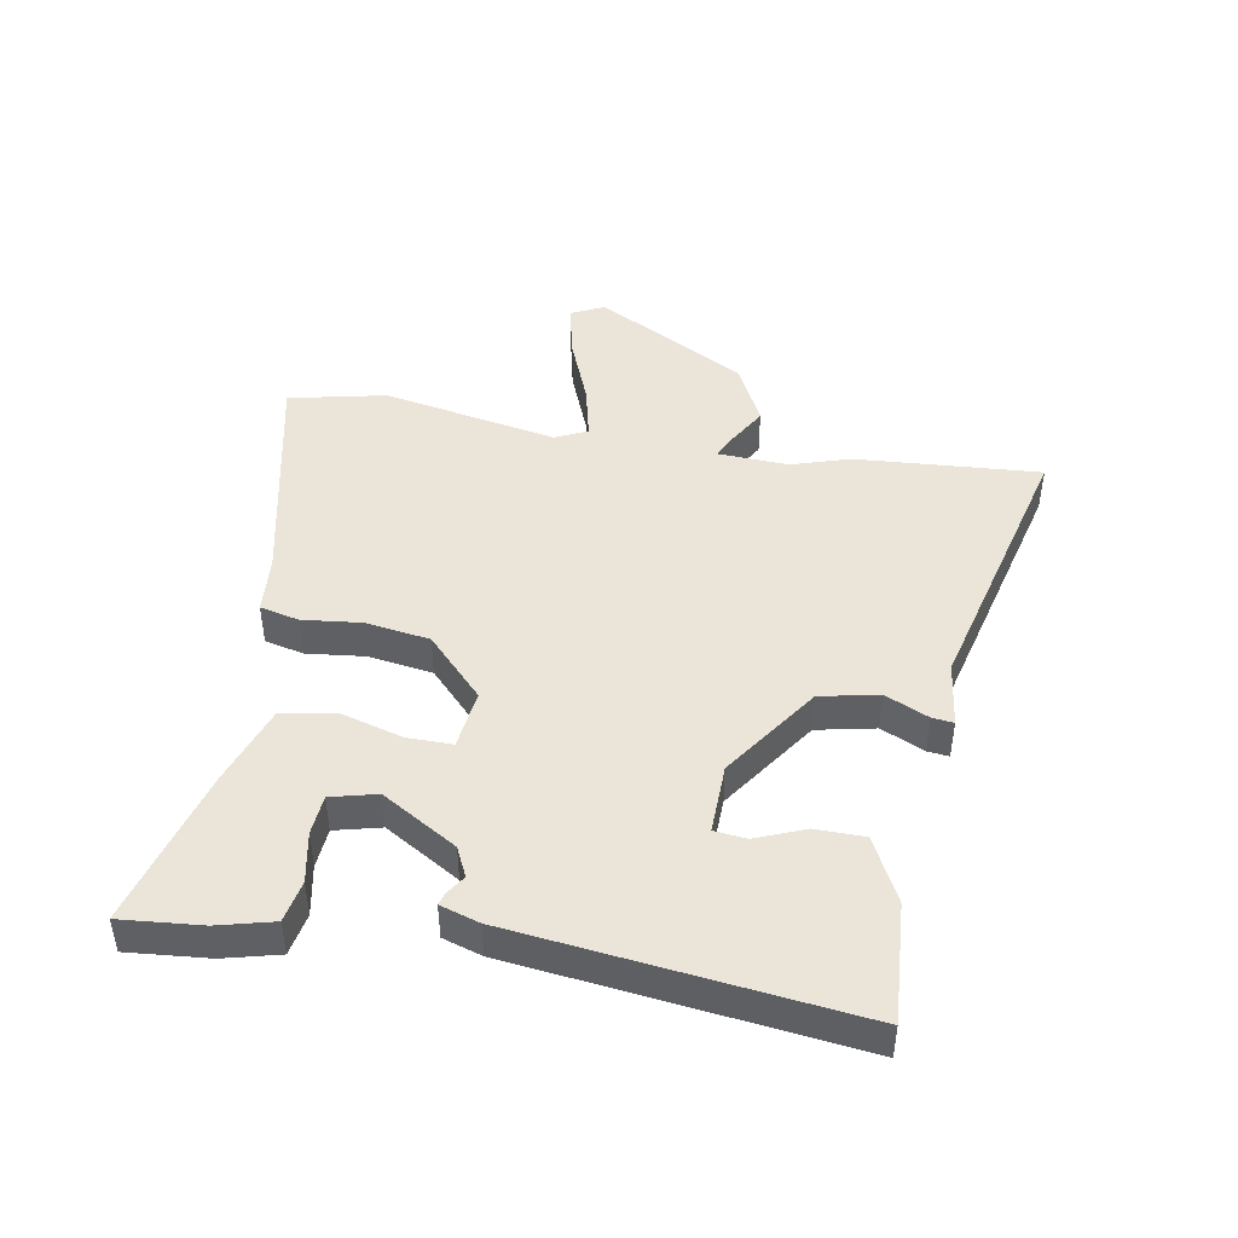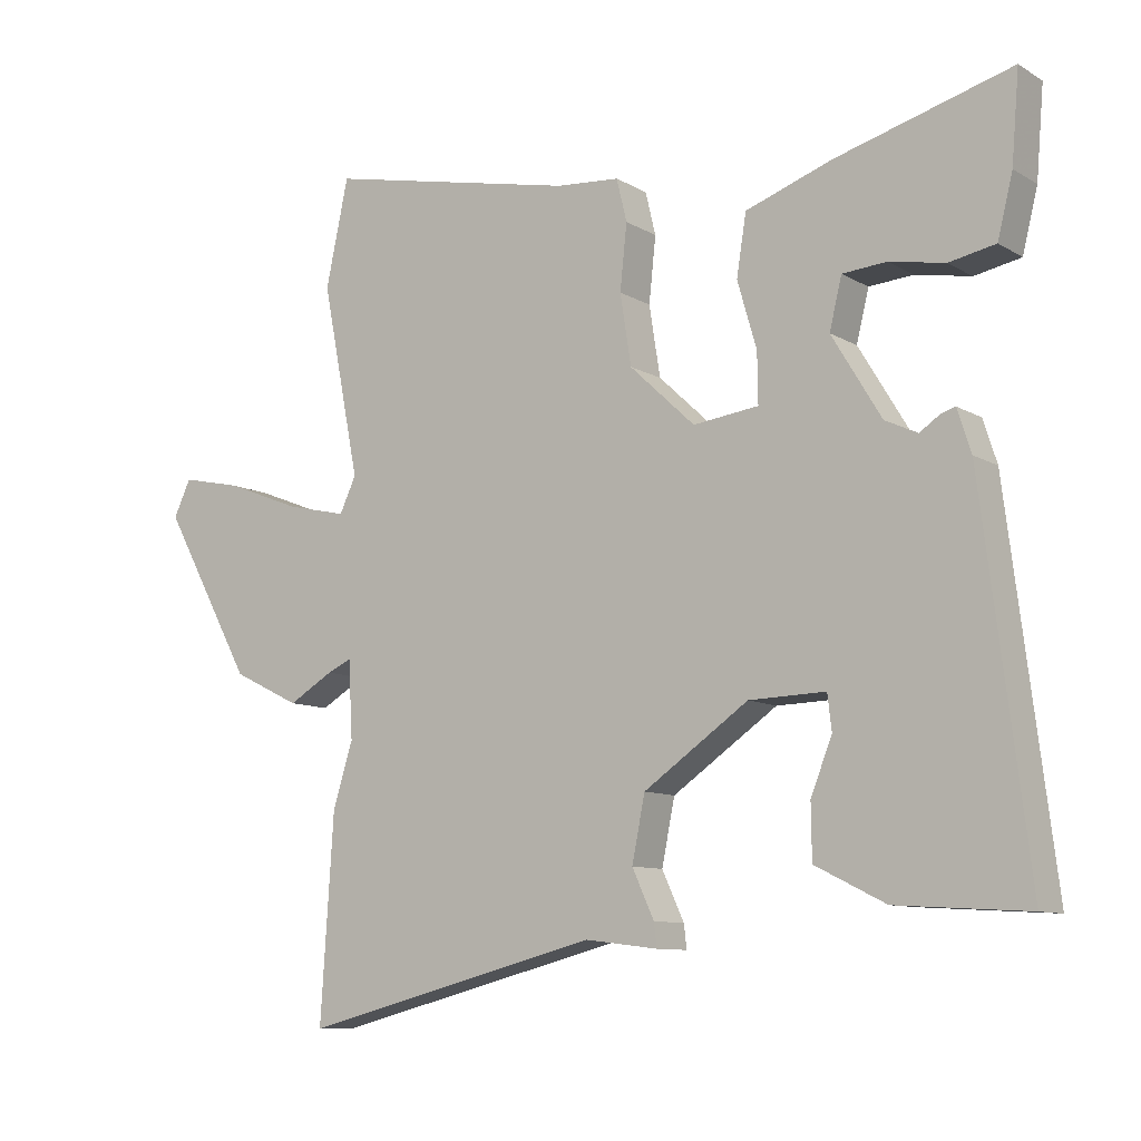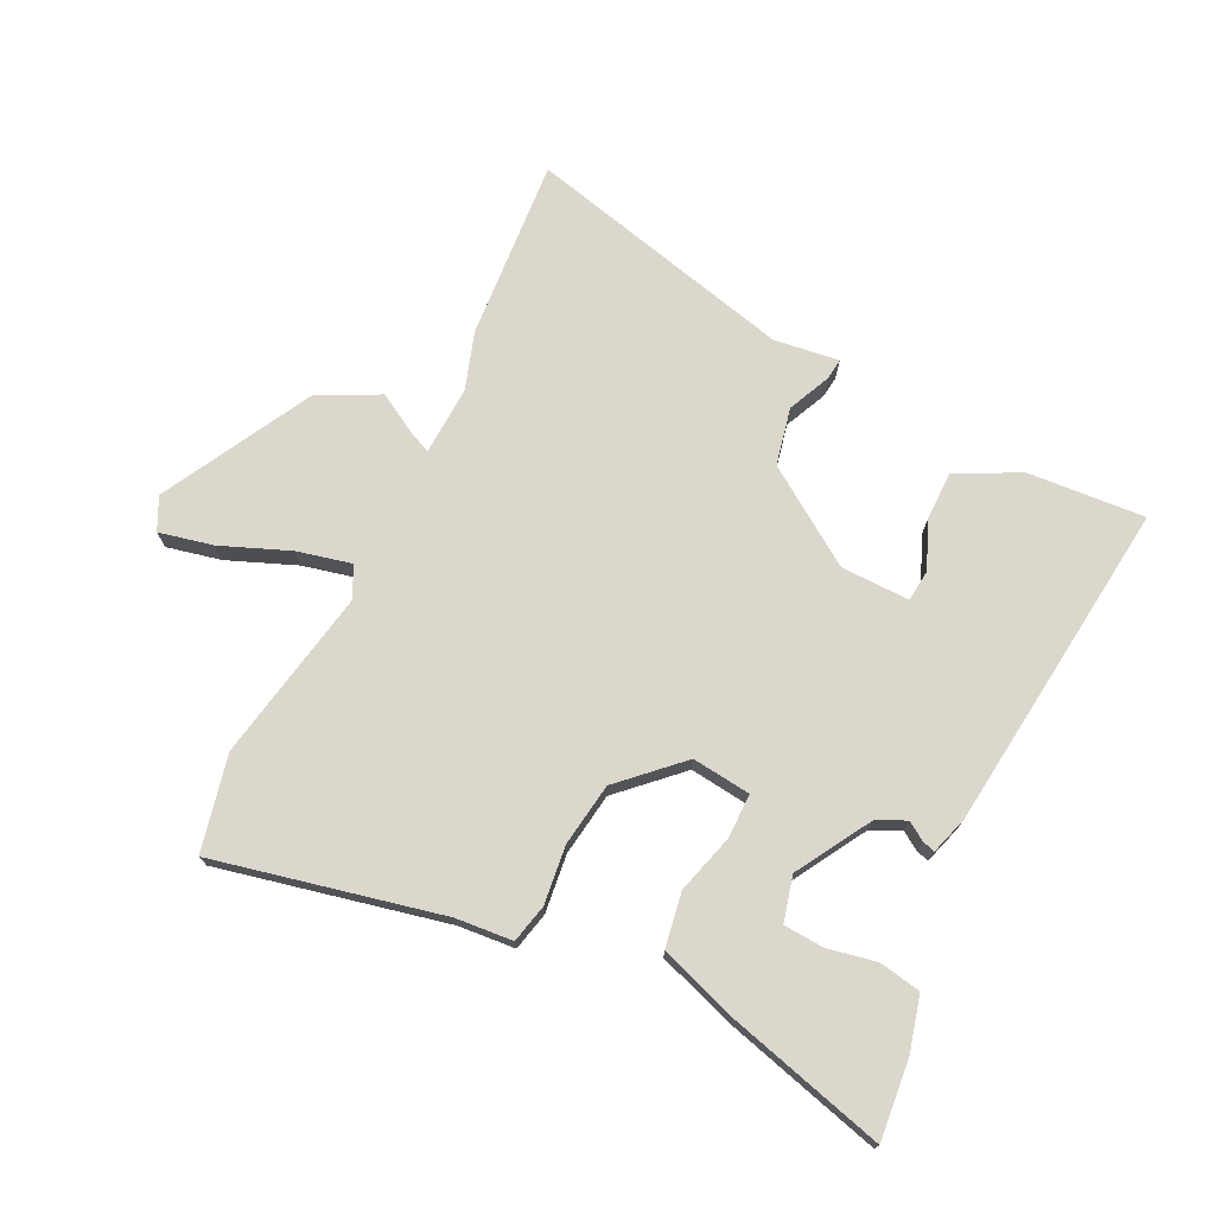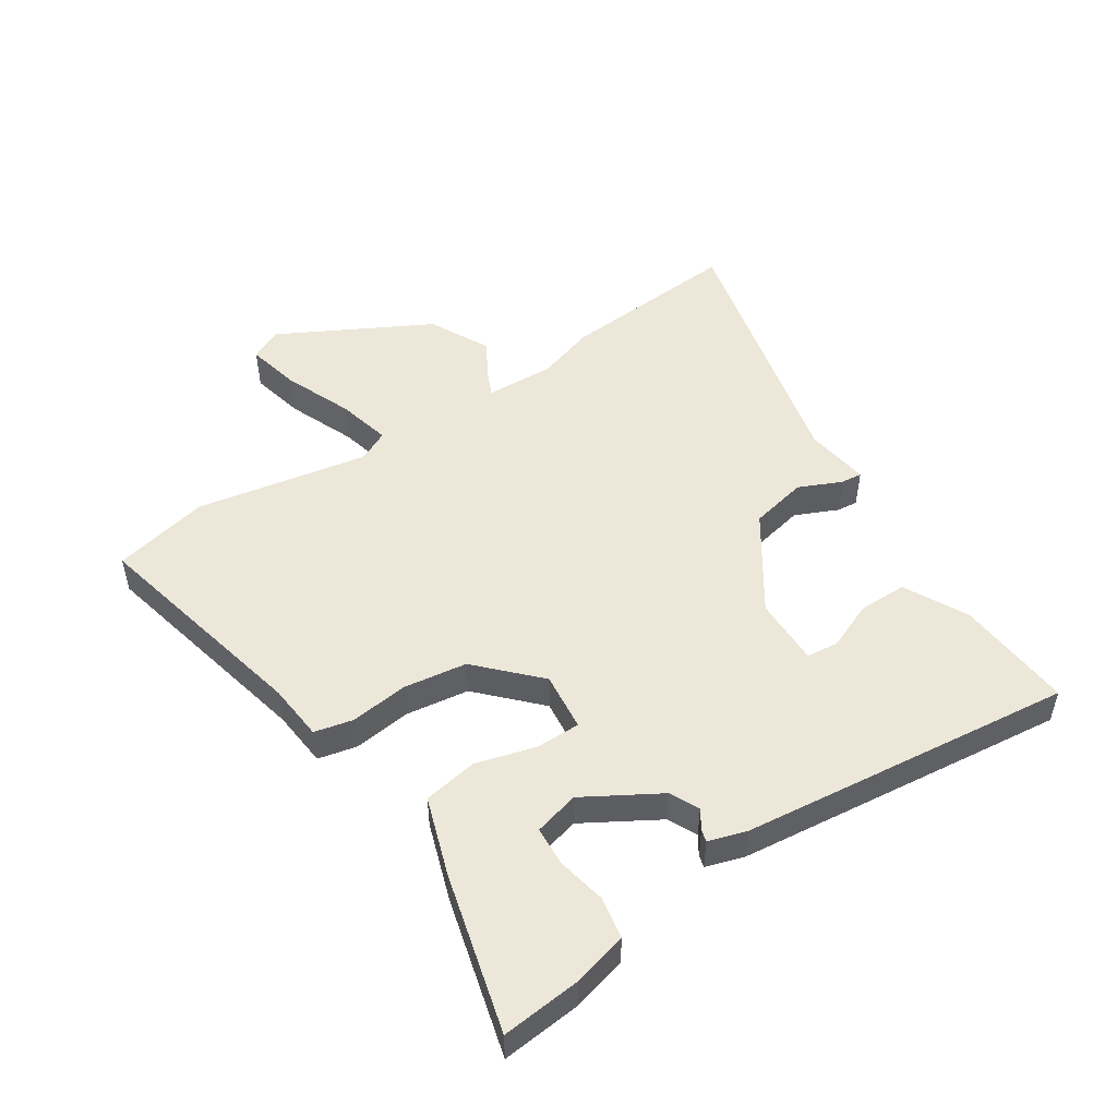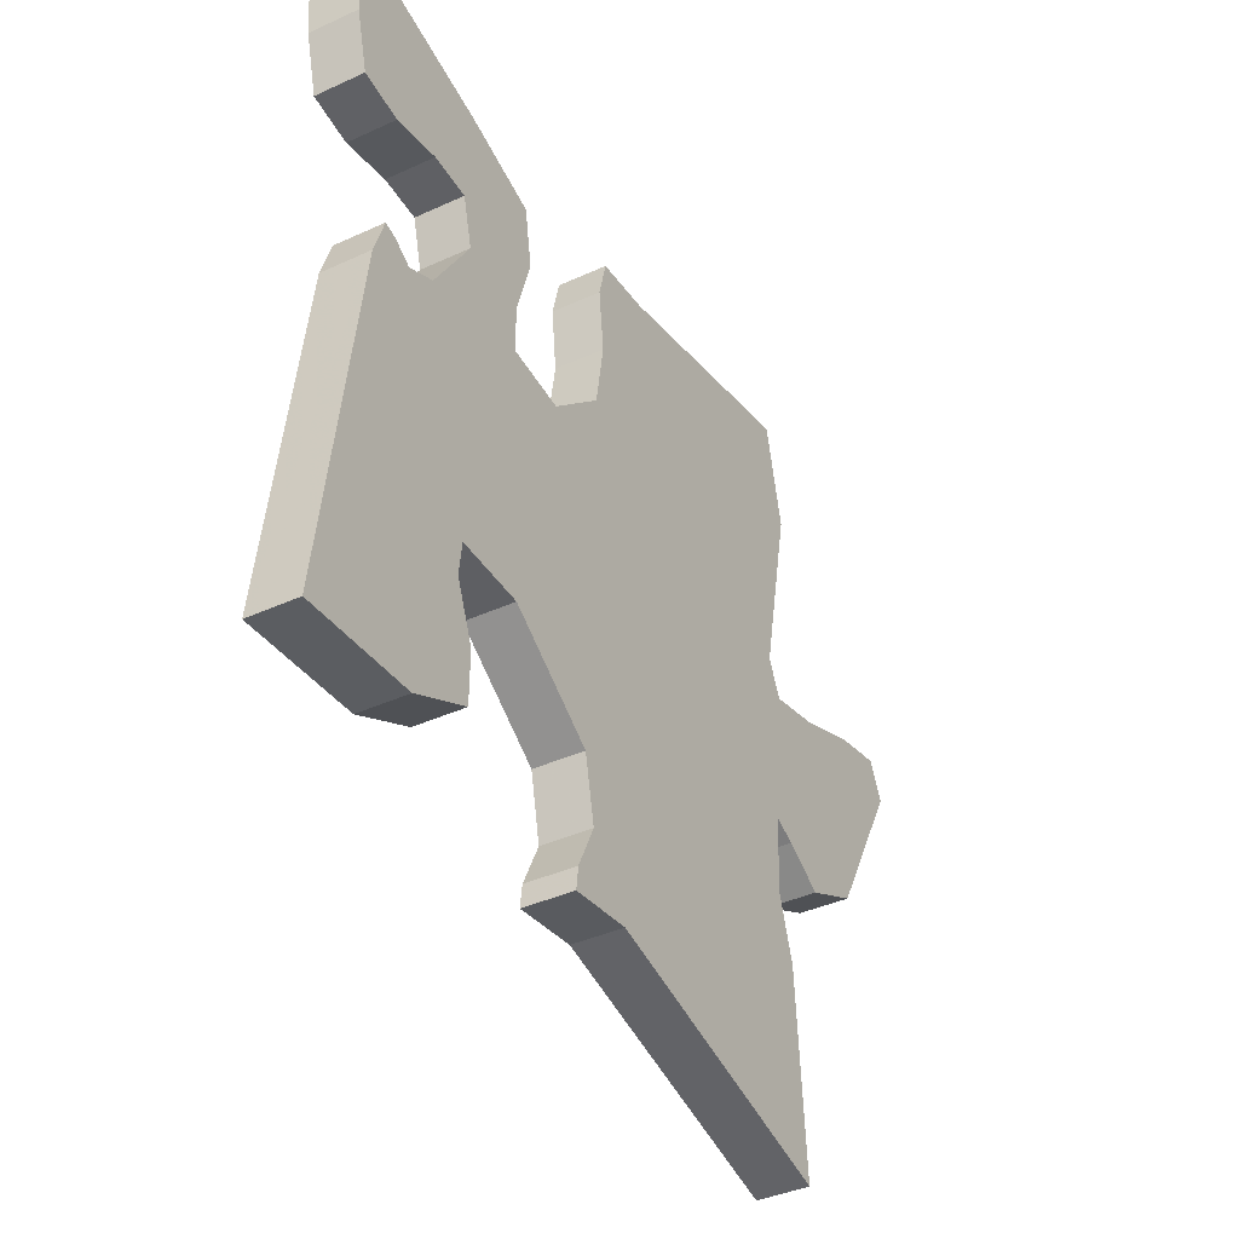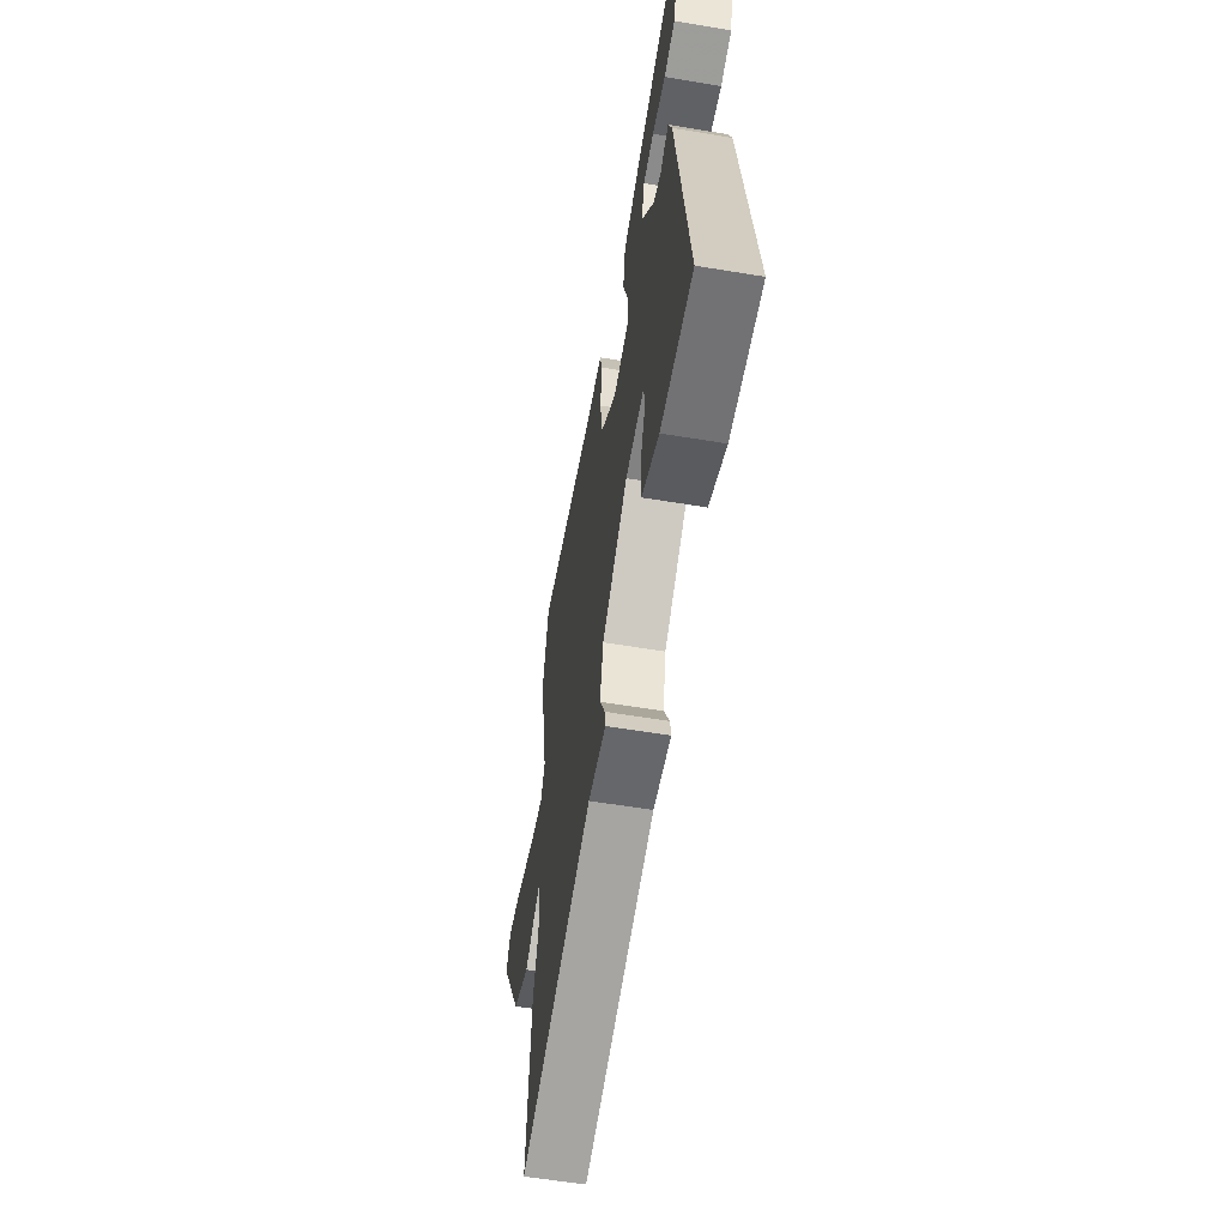
<metadata>
{"format":"obj","ext":"obj","renderer":"f3d","projection":"perspective","resolution":1024,"background":"white","views":[{"elev":45.4,"azim":99.7,"up":"+Y"},{"elev":-9.7,"azim":34.5,"up":"+Z"},{"elev":73.1,"azim":25.5,"up":"+Y"},{"elev":50.2,"azim":55.9,"up":"+Y"},{"elev":-39.4,"azim":119.7,"up":"+Z"},{"elev":-59.3,"azim":80.3,"up":"+Z"}]}
</metadata>
<code>
v -0.515 0.07 0.428
v -0.482 0.07 0.583
v -0.115 0.07 0.505
v -0.023 0.07 0.498
v -0.008 0.07 0.436
v -0.018 0.07 0.342
v -0.002 0.07 0.24
v 0.093 0.07 0.151
v 0.188 0.07 0.163
v 0.187 0.07 0.235
v 0.159 0.07 0.331
v 0.173 0.07 0.419
v 0.298 0.07 0.463
v 0.553 0.07 0.534
v 0.542 0.07 0.405
v 0.52 0.07 0.317
v 0.453 0.07 0.304
v 0.373 0.07 0.319
v 0.309 0.07 0.314
v 0.291 0.07 0.241
v 0.363 0.07 0.122
v 0.41 0.07 0.1
v 0.44 0.07 0.12
v 0.46 0.07 0.126
v 0.48 0.07 0.064
v 0.547 0.07 -0.473
v 0.357 0.07 -0.461
v 0.255 0.07 -0.41
v 0.254 0.07 -0.332
v 0.285 0.07 -0.254
v 0.279 0.07 -0.203
v 0.168 0.07 -0.206
v 0.016 0.07 -0.311
v -0.003 0.07 -0.404
v 0.029 0.07 -0.473
v 0.033 0.07 -0.507
v -0.072 0.07 -0.494
v -0.507 0.07 -0.605
v -0.488 0.07 -0.311
v -0.459 0.07 -0.218
v -0.465 0.07 -0.106
v -0.5 0.07 -0.122
v -0.565 0.07 -0.16
v -0.663 0.07 -0.112
v -0.795 0.07 0.128
v -0.77 0.07 0.181
v -0.682 0.07 0.162
v -0.572 0.07 0.119
v -0.484 0.07 0.099
v -0.46 0.07 0.15
v -0.515 0 0.428
v -0.482 0 0.583
v -0.115 0 0.505
v -0.023 0 0.498
v -0.008 0 0.436
v -0.018 0 0.342
v -0.002 0 0.24
v 0.093 0 0.151
v 0.188 0 0.163
v 0.187 0 0.235
v 0.159 0 0.331
v 0.173 0 0.419
v 0.298 0 0.463
v 0.553 0 0.534
v 0.542 0 0.405
v 0.52 0 0.317
v 0.453 0 0.304
v 0.373 0 0.319
v 0.309 0 0.314
v 0.291 0 0.241
v 0.363 0 0.122
v 0.41 0 0.1
v 0.44 0 0.12
v 0.46 0 0.126
v 0.48 0 0.064
v 0.547 0 -0.473
v 0.357 0 -0.461
v 0.255 0 -0.41
v 0.254 0 -0.332
v 0.285 0 -0.254
v 0.279 0 -0.203
v 0.168 0 -0.206
v 0.016 0 -0.311
v -0.003 0 -0.404
v 0.029 0 -0.473
v 0.033 0 -0.507
v -0.072 0 -0.494
v -0.507 0 -0.605
v -0.488 0 -0.311
v -0.459 0 -0.218
v -0.465 0 -0.106
v -0.5 0 -0.122
v -0.565 0 -0.16
v -0.663 0 -0.112
v -0.795 0 0.128
v -0.77 0 0.181
v -0.682 0 0.162
v -0.572 0 0.119
v -0.484 0 0.099
v -0.46 0 0.15
f 46 47 48
f 45 46 48
f 44 45 48
f 43 44 48
f 42 43 48
f 41 42 48 49
f 37 38 39 40
f 37 40 41
f 36 37 41
f 35 36 41
f 34 35 41
f 41 49 50
f 34 41 50
f 33 34 50
f 28 29 30
f 27 28 30
f 26 27 30
f 25 26 30
f 24 25 30
f 23 24 30
f 22 23 30 31
f 21 22 31 32
f 16 17 18
f 15 16 18
f 14 15 18
f 13 14 18
f 12 13 18
f 12 18 19
f 12 19 20
f 11 12 20
f 10 11 20
f 3 4 5 6
f 3 6 7
f 2 3 7
f 1 2 7 8
f 33 50 1 8
f 32 33 8 9
f 21 32 9
f 9 10 20 21
f 98 97 96
f 98 96 95
f 98 95 94
f 98 94 93
f 98 93 92
f 99 98 92 91
f 90 89 88 87
f 91 90 87
f 91 87 86
f 91 86 85
f 91 85 84
f 100 99 91
f 100 91 84
f 100 84 83
f 80 79 78
f 80 78 77
f 80 77 76
f 80 76 75
f 80 75 74
f 80 74 73
f 81 80 73 72
f 82 81 72 71
f 68 67 66
f 68 66 65
f 68 65 64
f 68 64 63
f 68 63 62
f 69 68 62
f 70 69 62
f 70 62 61
f 70 61 60
f 56 55 54 53
f 57 56 53
f 57 53 52
f 58 57 52 51
f 58 51 100 83
f 59 58 83 82
f 59 82 71
f 71 70 60 59
f 1 51 52 2
f 2 52 53 3
f 3 53 54 4
f 4 54 55 5
f 5 55 56 6
f 6 56 57 7
f 7 57 58 8
f 8 58 59 9
f 9 59 60 10
f 10 60 61 11
f 11 61 62 12
f 12 62 63 13
f 13 63 64 14
f 14 64 65 15
f 15 65 66 16
f 16 66 67 17
f 17 67 68 18
f 18 68 69 19
f 19 69 70 20
f 20 70 71 21
f 21 71 72 22
f 22 72 73 23
f 23 73 74 24
f 24 74 75 25
f 25 75 76 26
f 26 76 77 27
f 27 77 78 28
f 28 78 79 29
f 29 79 80 30
f 30 80 81 31
f 31 81 82 32
f 32 82 83 33
f 33 83 84 34
f 34 84 85 35
f 35 85 86 36
f 36 86 87 37
f 37 87 88 38
f 38 88 89 39
f 39 89 90 40
f 40 90 91 41
f 41 91 92 42
f 42 92 93 43
f 43 93 94 44
f 44 94 95 45
f 45 95 96 46
f 46 96 97 47
f 47 97 98 48
f 48 98 99 49
f 49 99 100 50
f 50 100 51 1

</code>
